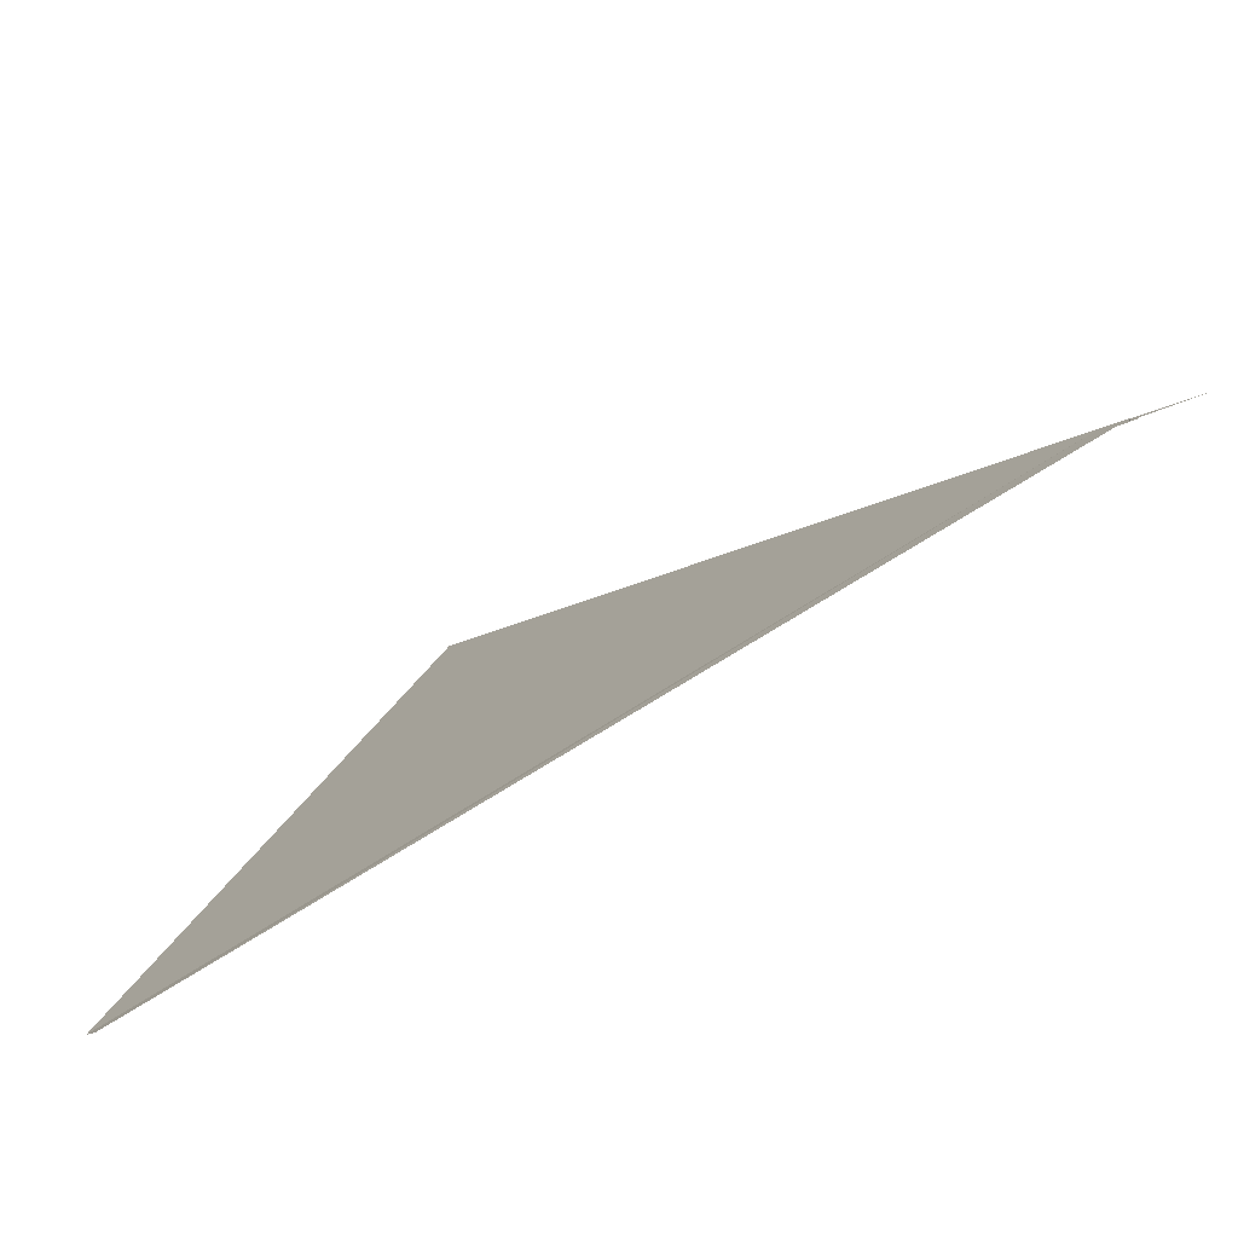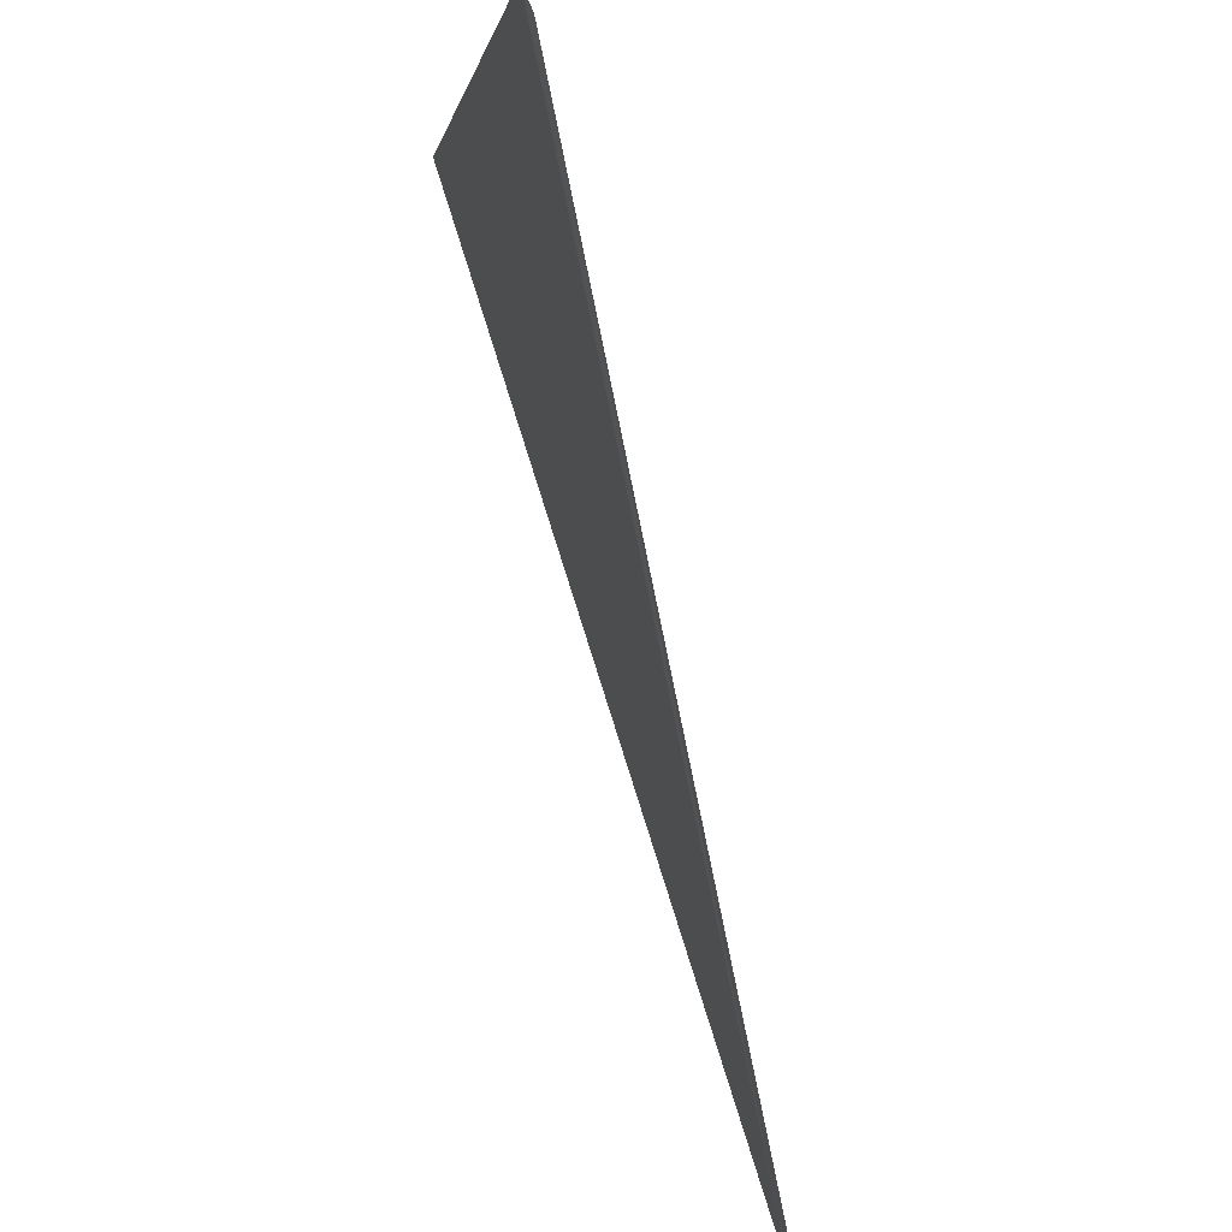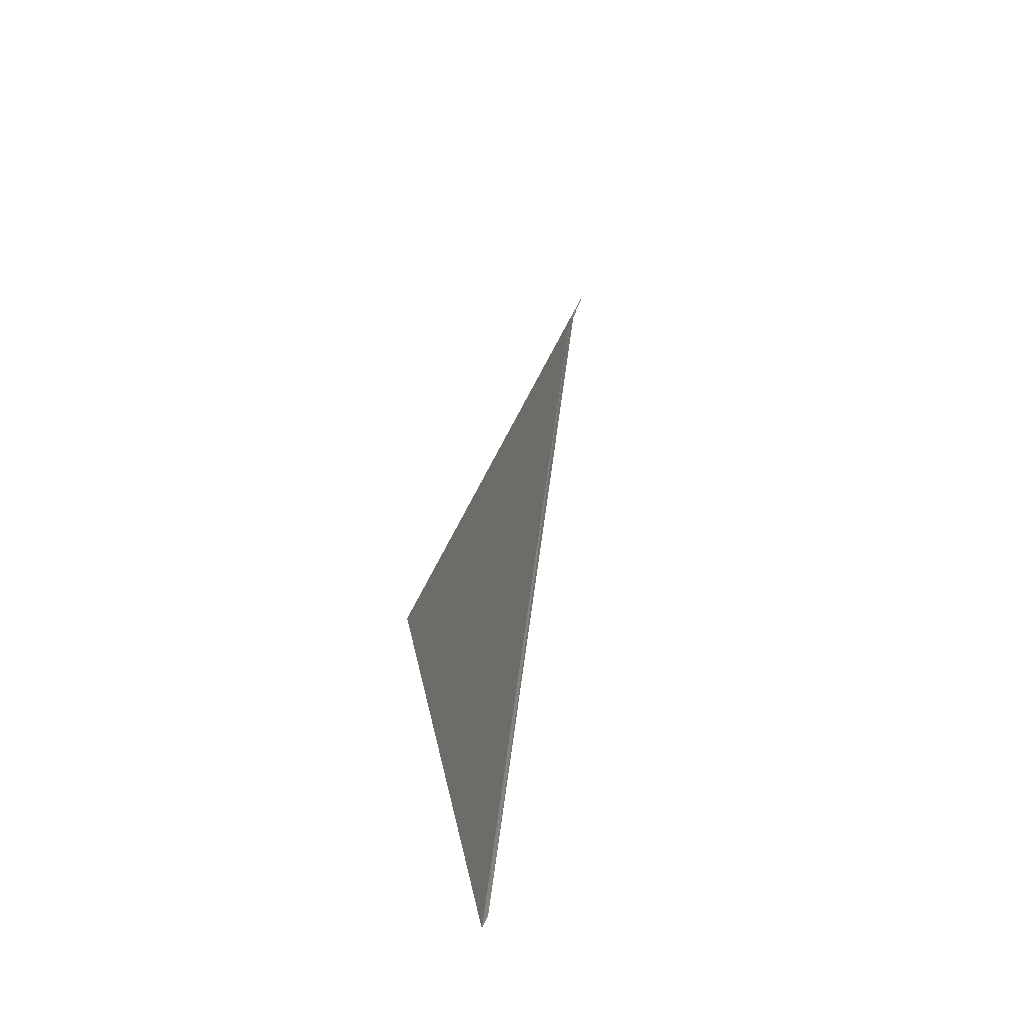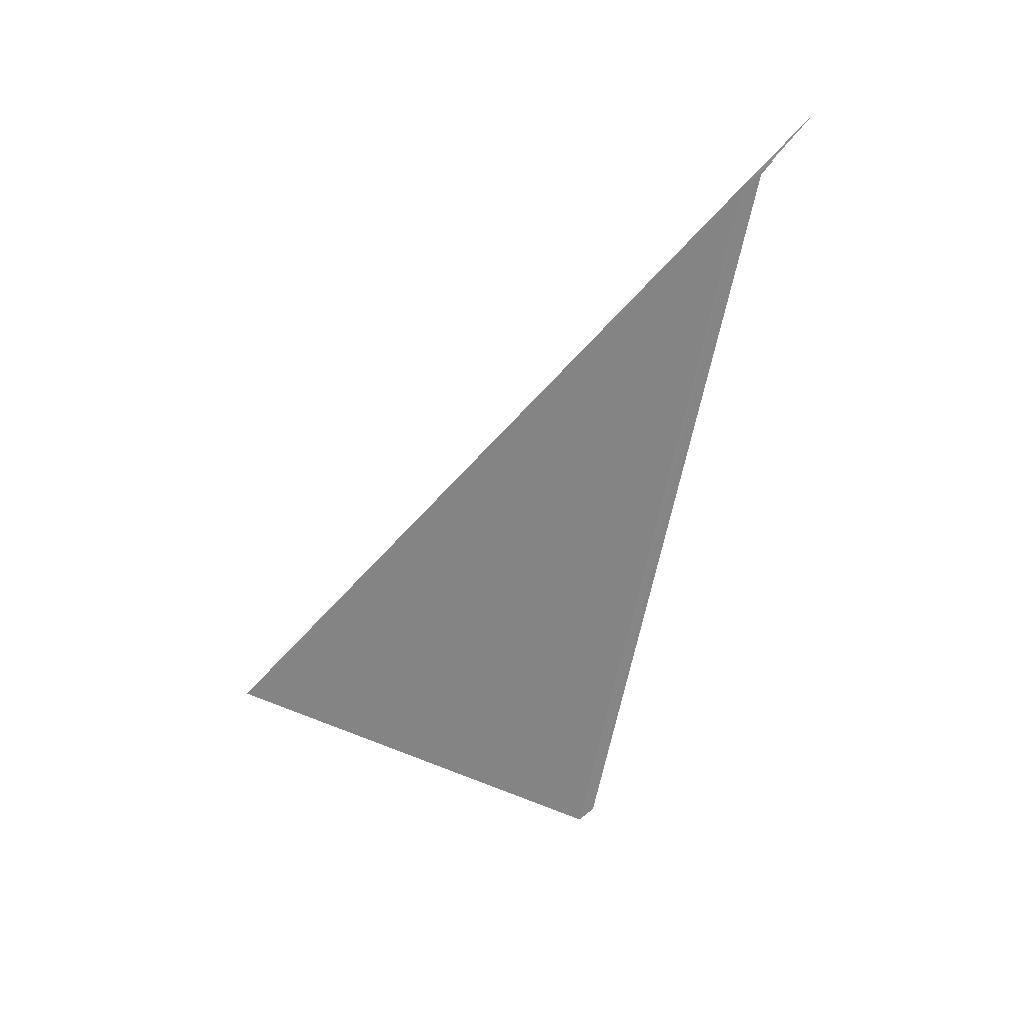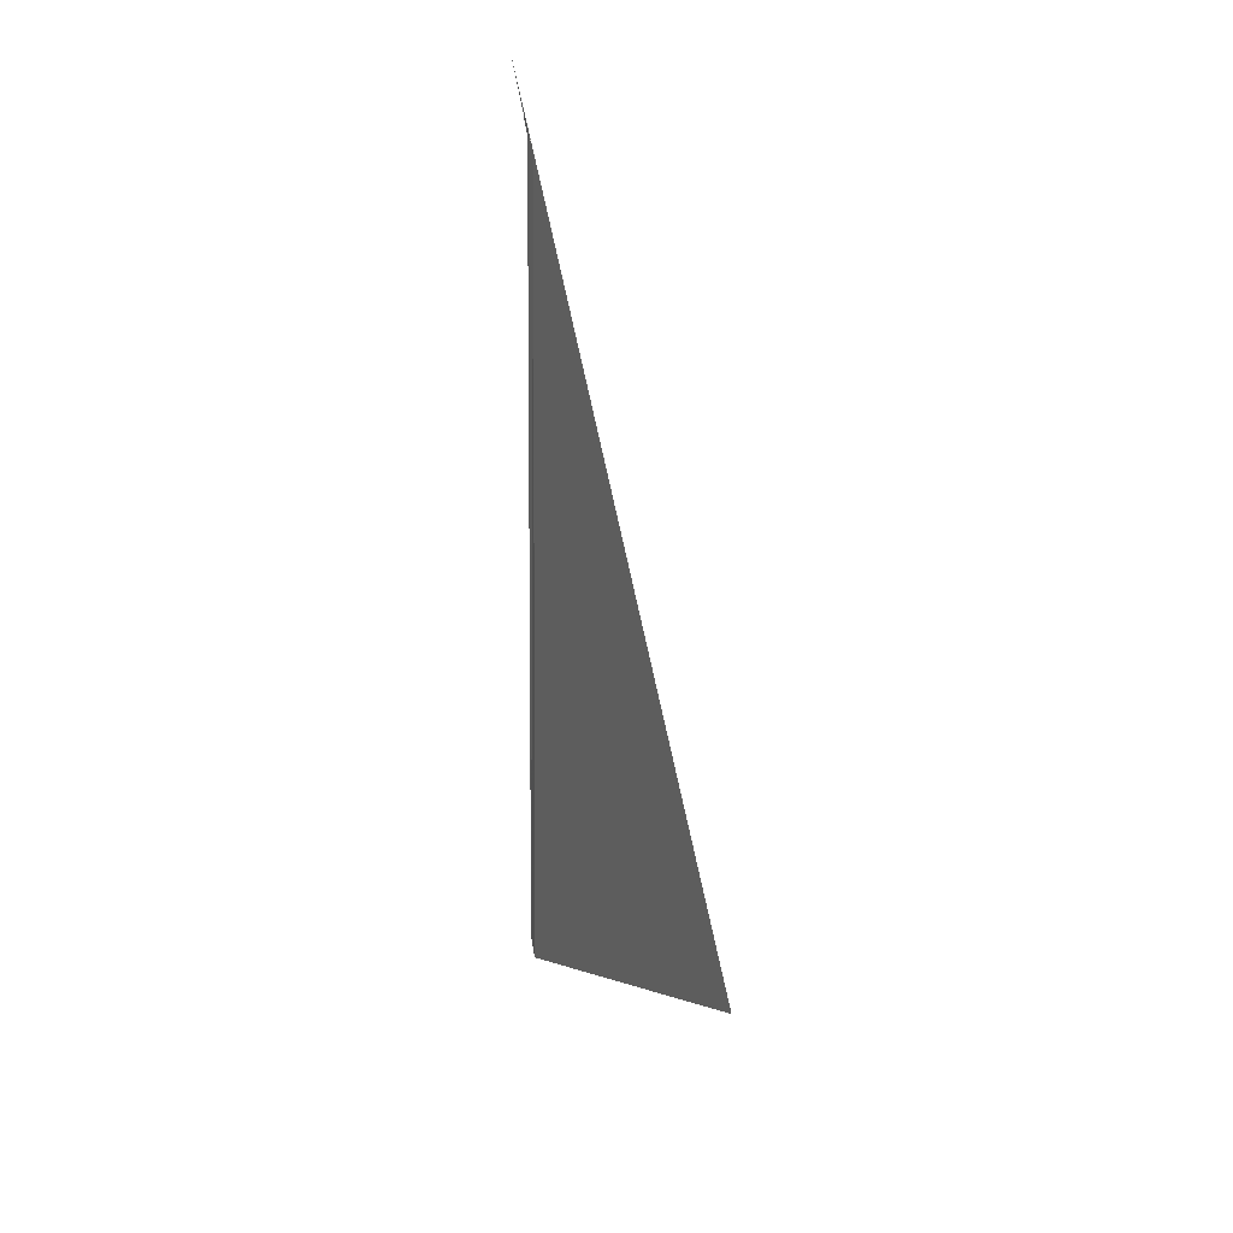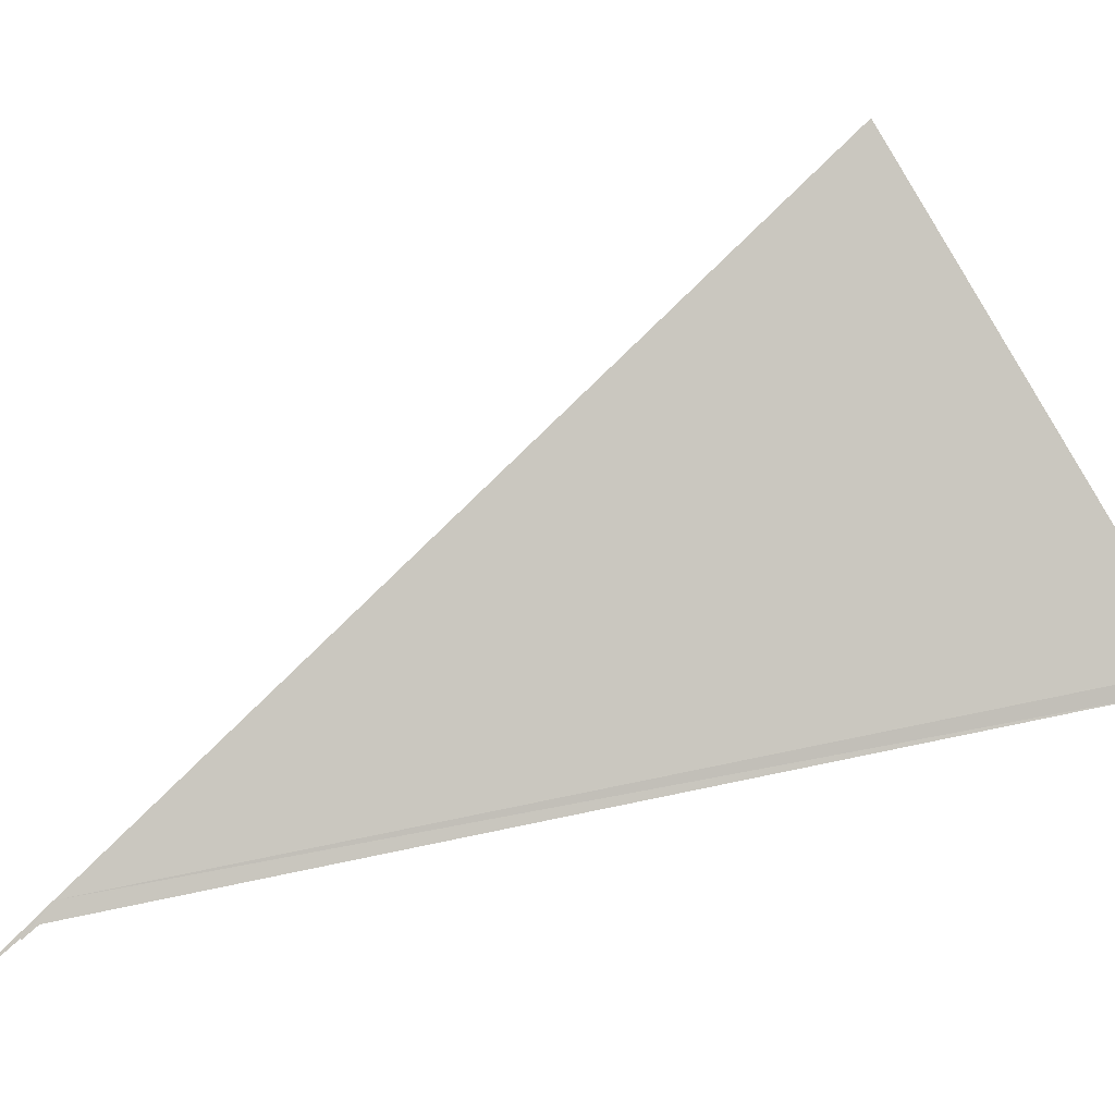
<metadata>
{"format":"obj","ext":"obj","renderer":"f3d","projection":"perspective","resolution":1024,"background":"white","views":[{"elev":-55.5,"azim":123.5,"up":"+Z"},{"elev":-65.3,"azim":3.6,"up":"+Z"},{"elev":-22.8,"azim":-3.4,"up":"+Y"},{"elev":23.5,"azim":68.0,"up":"+Y"},{"elev":29.4,"azim":-40.5,"up":"+Y"},{"elev":-21.3,"azim":-86.9,"up":"+Z"}]}
</metadata>
<code>
v 84.82 147.4 28.34
v 84.9 147.6 28.12
v 84.96 147.8 27.98
v 84.96 147.8 28
v 84.96 147.8 27.99
v 85.16 148.4 27.49
v 82.05 139.2 35.32
v 83.34 136.5 29.82
v 83.24 136.3 30.02
f 1 3 2
f 1 4 3
f 1 5 4
f 1 6 5
f 1 2 8
f 1 8 9
f 1 9 7
f 1 6 7

</code>
